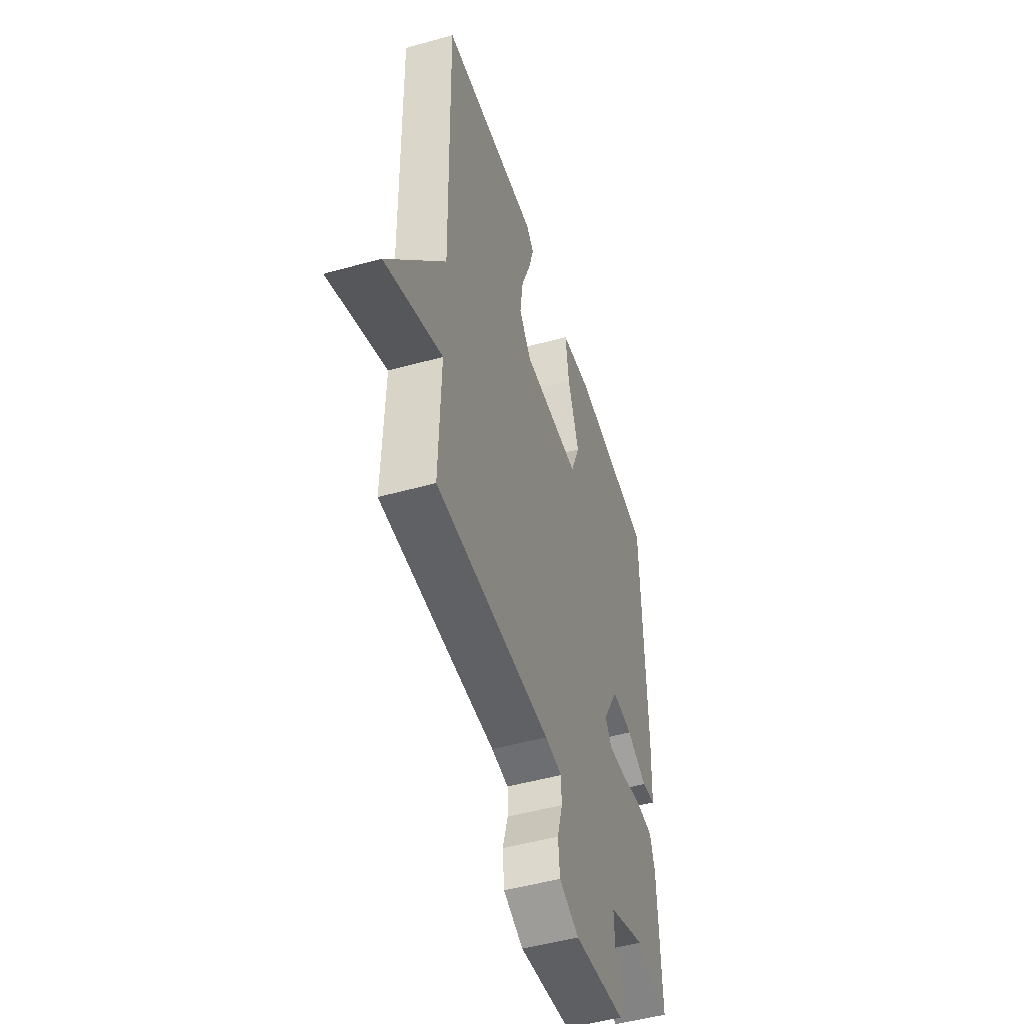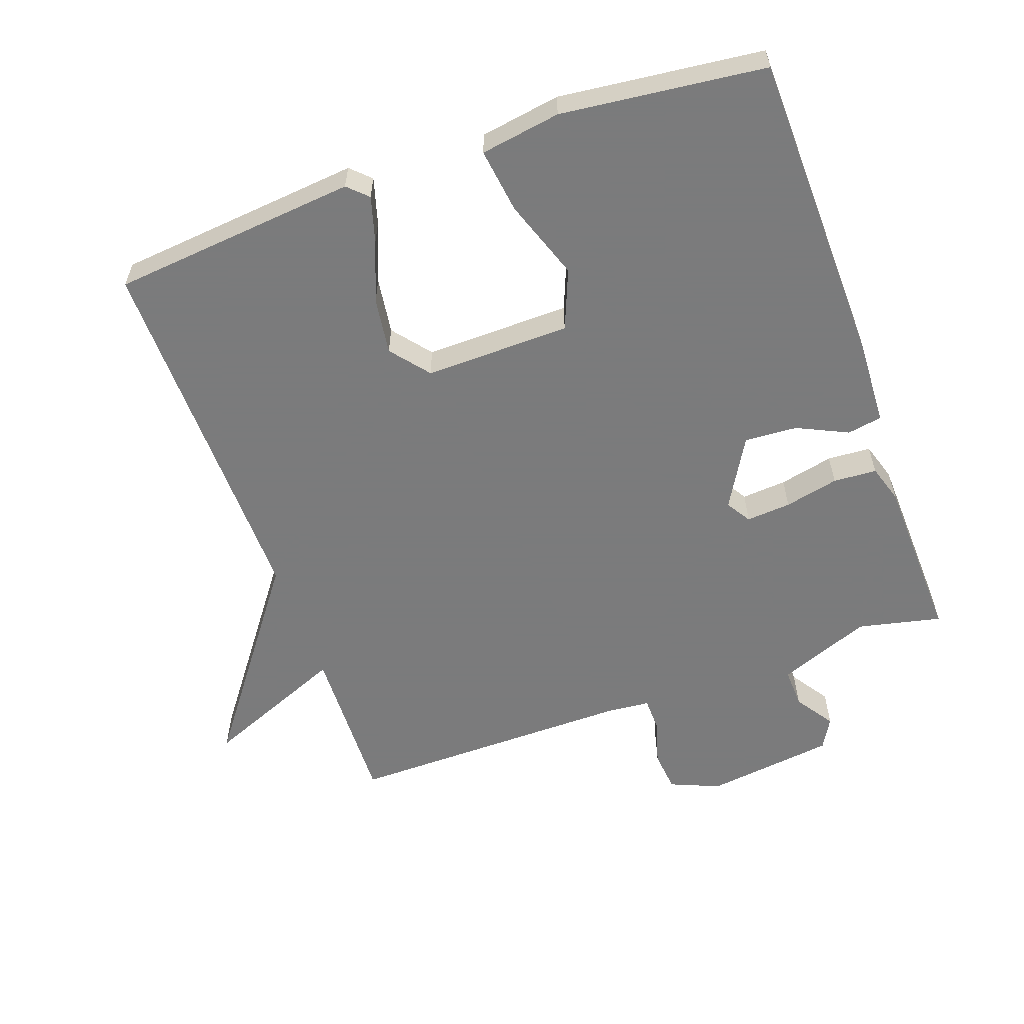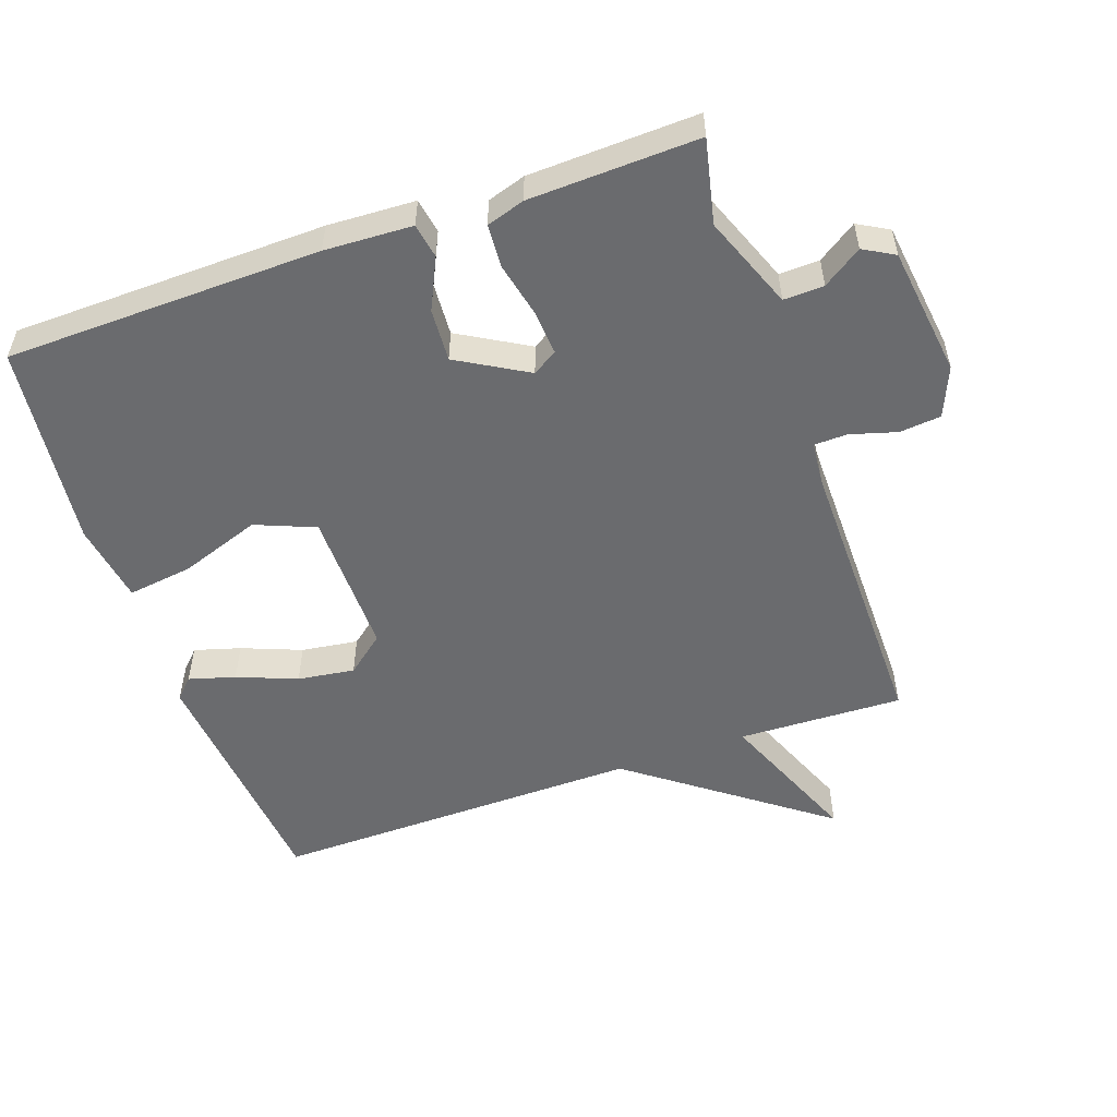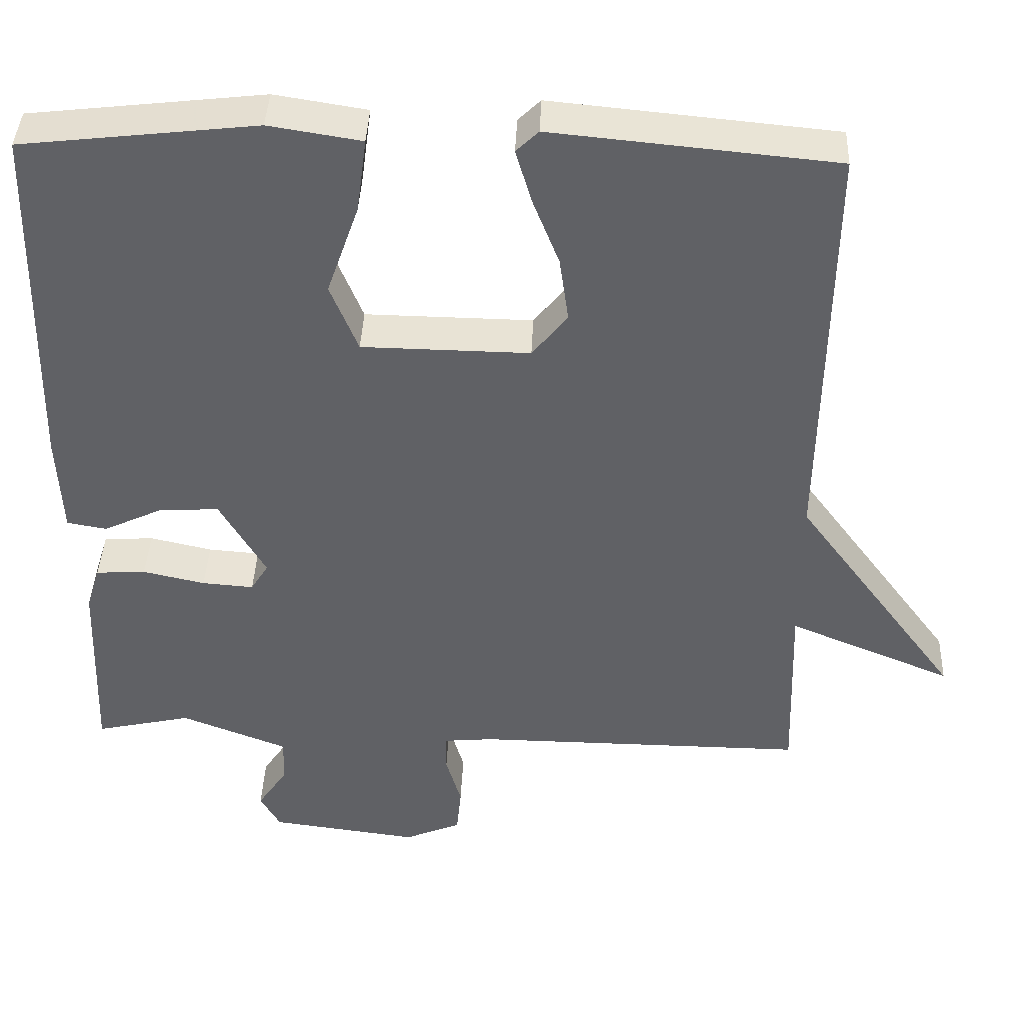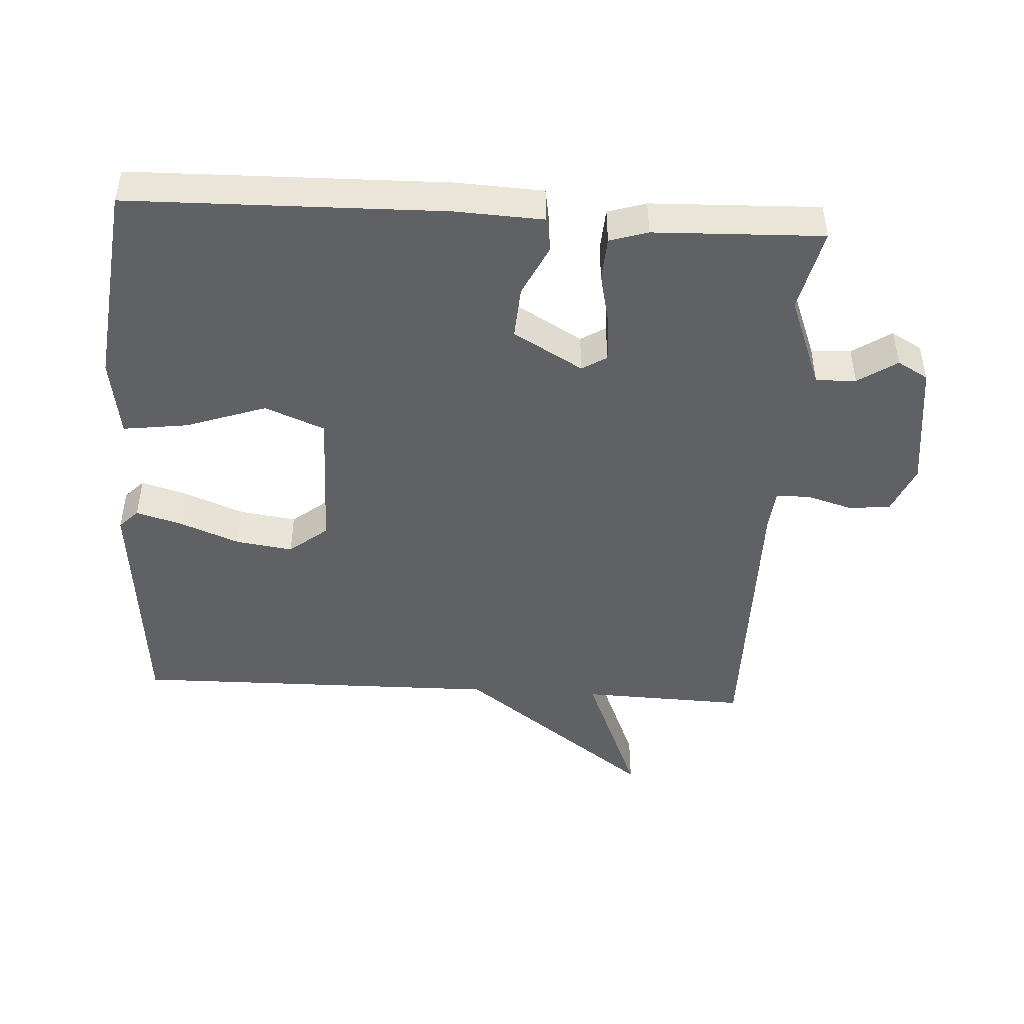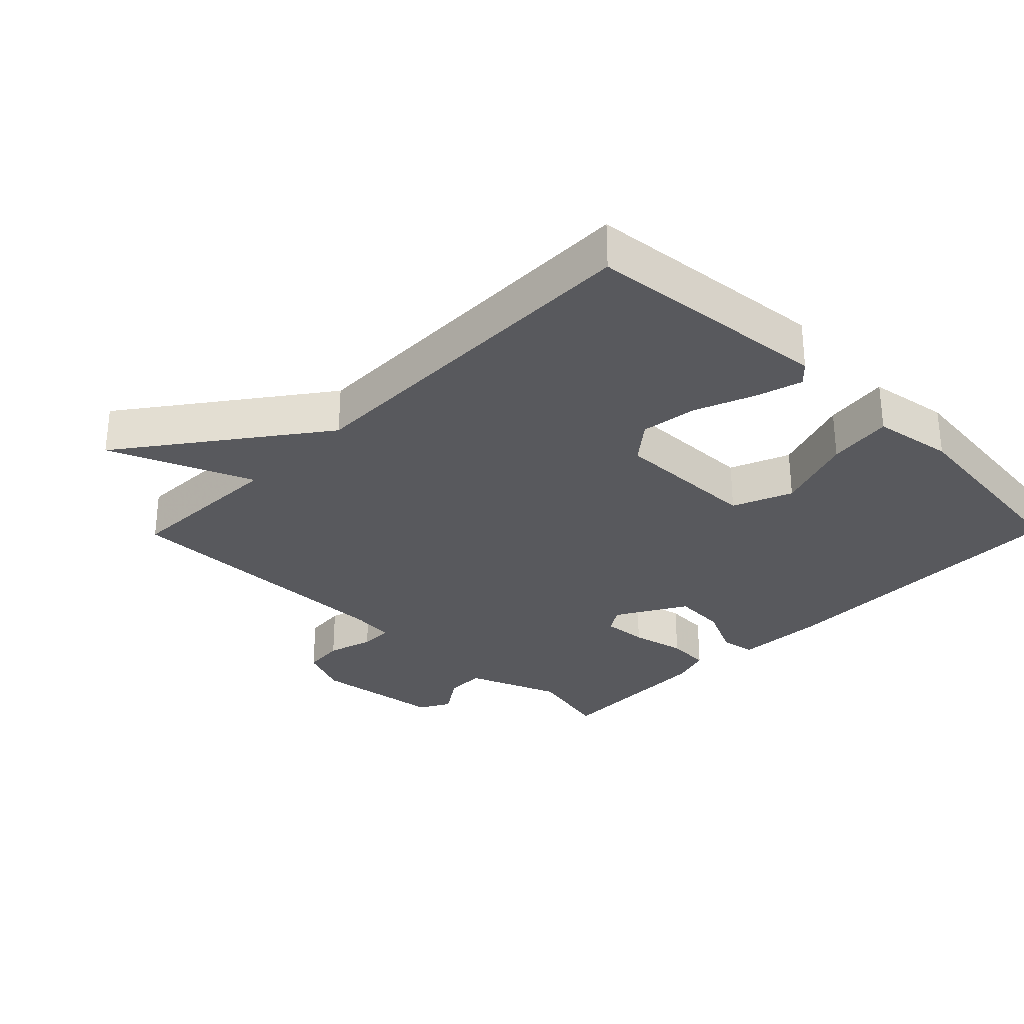
<metadata>
{"format":"obj","ext":"obj","renderer":"f3d","projection":"perspective","resolution":1024,"background":"white","views":[{"elev":-49.4,"azim":-72.8,"up":"+Z"},{"elev":-58.4,"azim":19.7,"up":"+Y"},{"elev":-53.4,"azim":109.3,"up":"+Y"},{"elev":40.8,"azim":-177.6,"up":"+Z"},{"elev":-46.3,"azim":86.5,"up":"+Y"},{"elev":-30.1,"azim":-44.4,"up":"+Y"}]}
</metadata>
<code>
v 0.5 0.07 -0.5
v 0.375 0.07 -0.472
v 0.236 0.07 -0.526
v 0.238 0.07 -0.586
v 0.277 0.07 -0.644
v 0.251 0.07 -0.69
v 0.057 0.07 -0.715
v -0.017 0.07 -0.684
v -0.023 0.07 -0.622
v -0.003 0.07 -0.553
v -0.004 0.07 -0.503
v -0.068 0.07 -0.497
v -0.5 0.07 -0.5
v -0.492 0.07 -0.254
v -0.706 0.07 -0.342
v -0.492 0.07 -0.054
v -0.5 0.07 0.5
v -0.132 0.07 0.535
v -0.103 0.07 0.507
v -0.123 0.07 0.438
v -0.158 0.07 0.349
v -0.17 0.07 0.264
v -0.124 0.07 0.207
v 0.094 0.07 0.21
v 0.13 0.07 0.299
v 0.088 0.07 0.419
v 0.075 0.07 0.516
v 0.195 0.07 0.535
v 0.5 0.07 0.5
v 0.51 0.07 0.03
v 0.504 0.07 -0.101
v 0.452 0.07 -0.11
v 0.376 0.07 -0.074
v 0.297 0.07 -0.069
v 0.237 0.07 -0.173
v 0.26 0.07 -0.21
v 0.327 0.07 -0.205
v 0.408 0.07 -0.187
v 0.473 0.07 -0.191
v 0.491 0.07 -0.248
v 0.5 0 -0.5
v 0.375 0 -0.472
v 0.236 0 -0.526
v 0.238 0 -0.586
v 0.277 0 -0.644
v 0.251 0 -0.69
v 0.057 0 -0.715
v -0.017 0 -0.684
v -0.023 0 -0.622
v -0.003 0 -0.553
v -0.004 0 -0.503
v -0.068 0 -0.497
v -0.5 0 -0.5
v -0.492 0 -0.254
v -0.706 0 -0.342
v -0.492 0 -0.054
v -0.5 0 0.5
v -0.132 0 0.535
v -0.103 0 0.507
v -0.123 0 0.438
v -0.158 0 0.349
v -0.17 0 0.264
v -0.124 0 0.207
v 0.094 0 0.21
v 0.13 0 0.299
v 0.088 0 0.419
v 0.075 0 0.516
v 0.195 0 0.535
v 0.5 0 0.5
v 0.51 0 0.03
v 0.504 0 -0.101
v 0.452 0 -0.11
v 0.376 0 -0.074
v 0.297 0 -0.069
v 0.237 0 -0.173
v 0.26 0 -0.21
v 0.327 0 -0.205
v 0.408 0 -0.187
v 0.473 0 -0.191
v 0.491 0 -0.248
f 40 1 2
f 39 40 2
f 38 39 2
f 37 38 2
f 36 37 2 3
f 35 36 3
f 31 32 33
f 30 31 33
f 29 30 33
f 28 29 33
f 27 28 33
f 26 27 33
f 25 26 33
f 24 25 33 34
f 23 24 34 35
f 19 20 21
f 18 19 21
f 17 18 21
f 16 17 21
f 16 21 22
f 15 16 22
f 14 15 22
f 14 22 23
f 13 14 23
f 12 13 23
f 8 9 10
f 7 8 10
f 6 7 10
f 5 6 10
f 4 5 10
f 3 4 10 11
f 35 3 11
f 11 12 23 35
f 42 41 80
f 42 80 79
f 42 79 78
f 42 78 77
f 43 42 77 76
f 43 76 75
f 73 72 71
f 73 71 70
f 73 70 69
f 73 69 68
f 73 68 67
f 73 67 66
f 73 66 65
f 74 73 65 64
f 75 74 64 63
f 61 60 59
f 61 59 58
f 61 58 57
f 61 57 56
f 62 61 56
f 62 56 55
f 62 55 54
f 63 62 54
f 63 54 53
f 63 53 52
f 50 49 48
f 50 48 47
f 50 47 46
f 50 46 45
f 50 45 44
f 51 50 44 43
f 51 43 75
f 75 63 52 51
f 1 41 42 2
f 2 42 43 3
f 3 43 44 4
f 4 44 45 5
f 5 45 46 6
f 6 46 47 7
f 7 47 48 8
f 8 48 49 9
f 9 49 50 10
f 10 50 51 11
f 11 51 52 12
f 12 52 53 13
f 13 53 54 14
f 14 54 55 15
f 15 55 56 16
f 16 56 57 17
f 17 57 58 18
f 18 58 59 19
f 19 59 60 20
f 20 60 61 21
f 21 61 62 22
f 22 62 63 23
f 23 63 64 24
f 24 64 65 25
f 25 65 66 26
f 26 66 67 27
f 27 67 68 28
f 28 68 69 29
f 29 69 70 30
f 30 70 71 31
f 31 71 72 32
f 32 72 73 33
f 33 73 74 34
f 34 74 75 35
f 35 75 76 36
f 36 76 77 37
f 37 77 78 38
f 38 78 79 39
f 39 79 80 40
f 40 80 41 1

</code>
